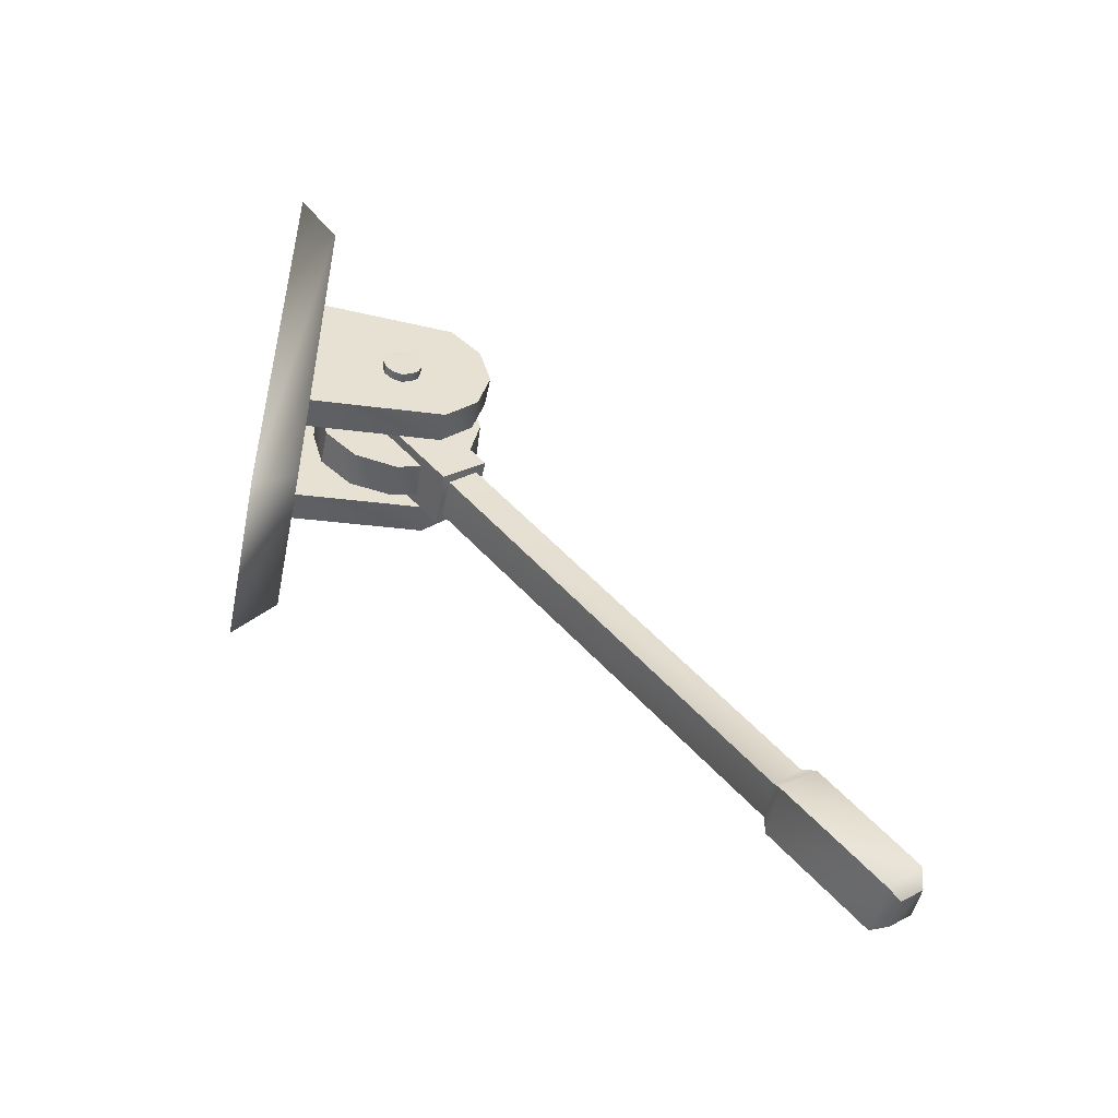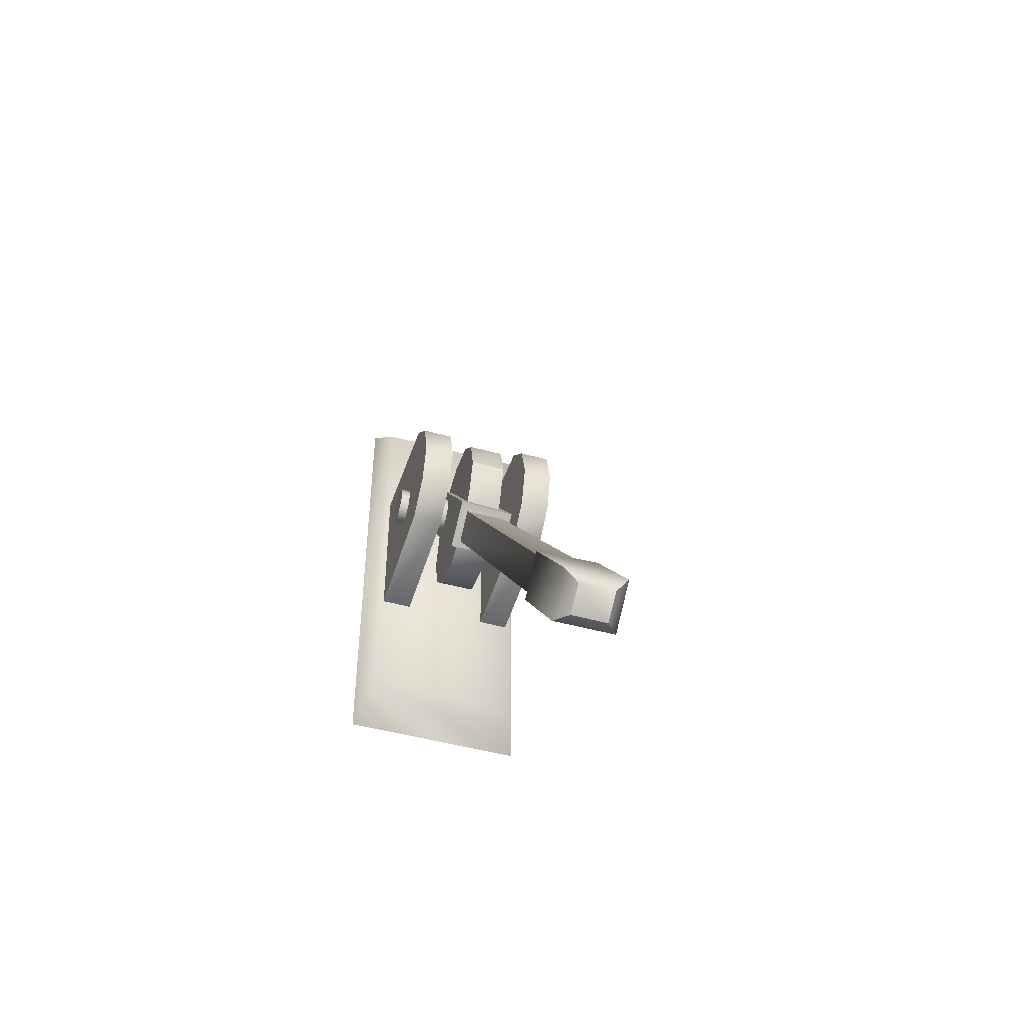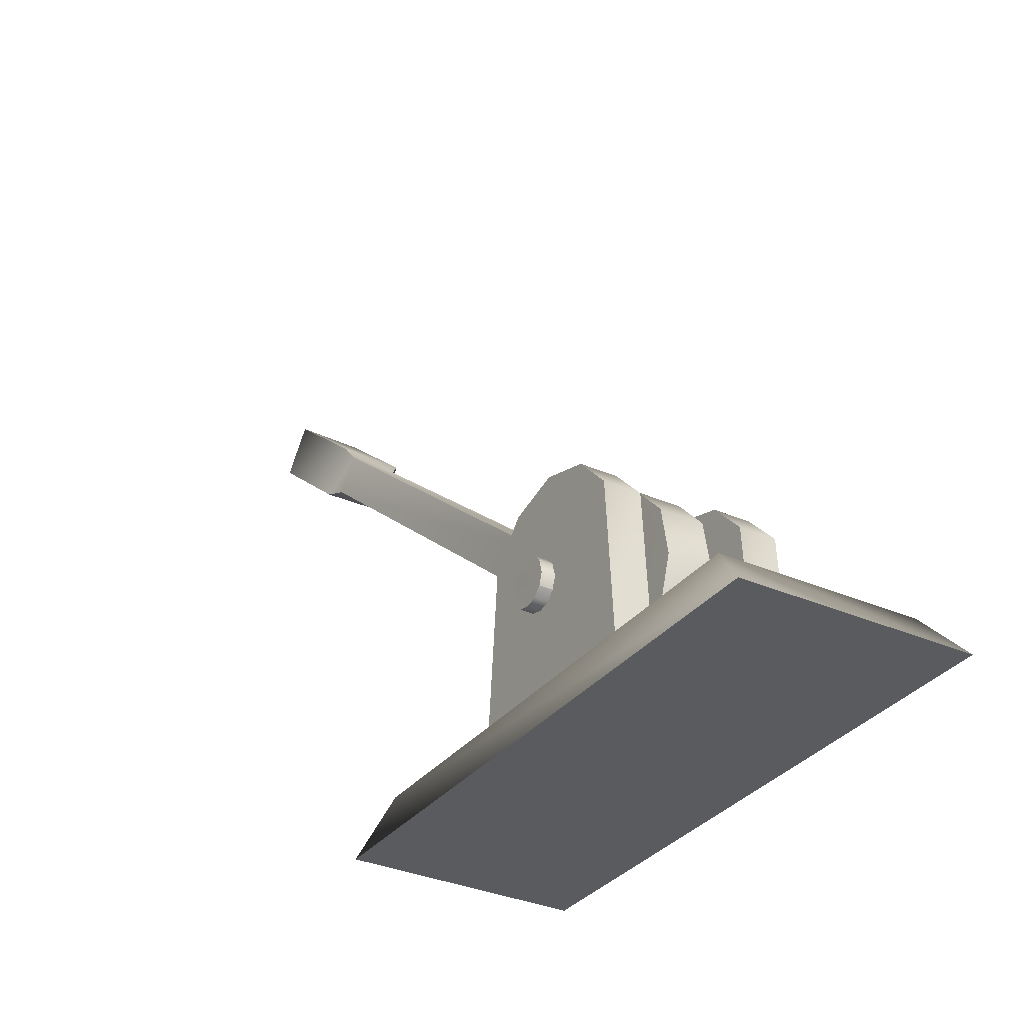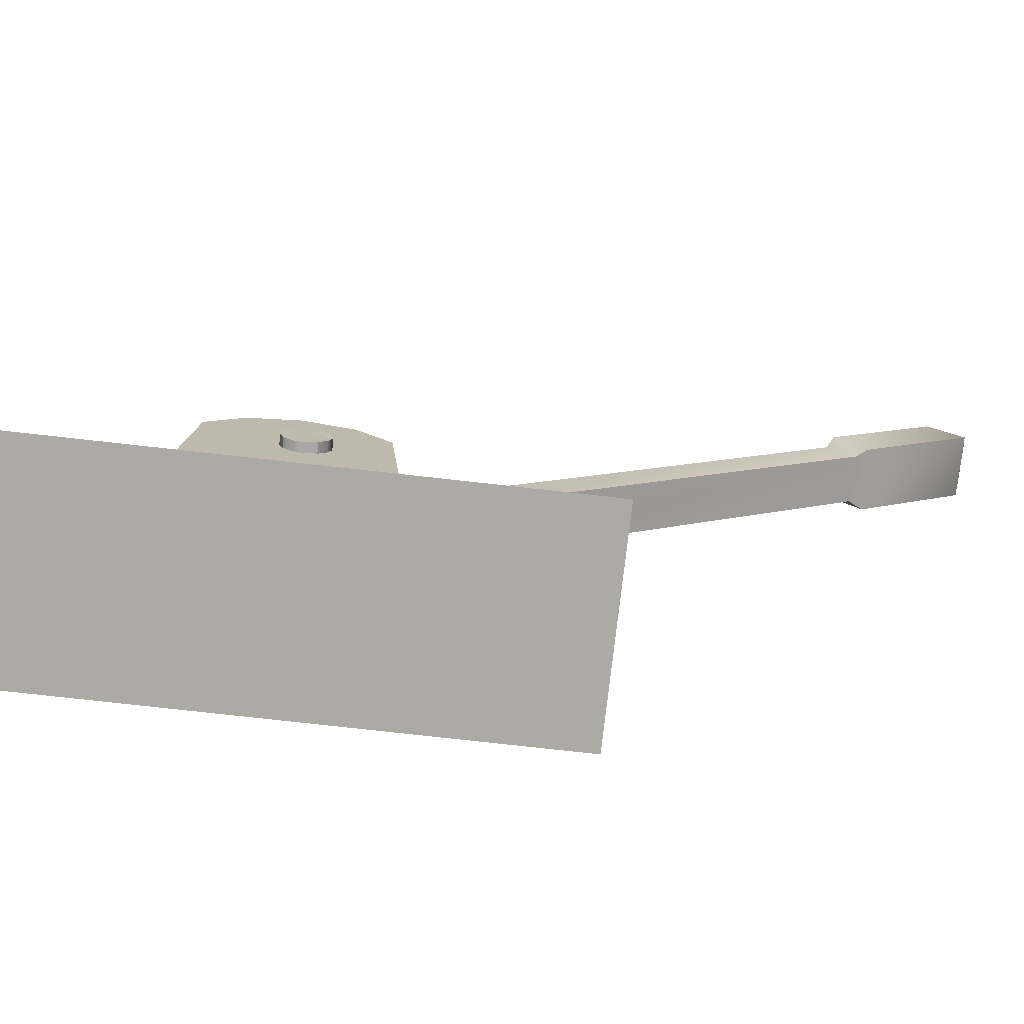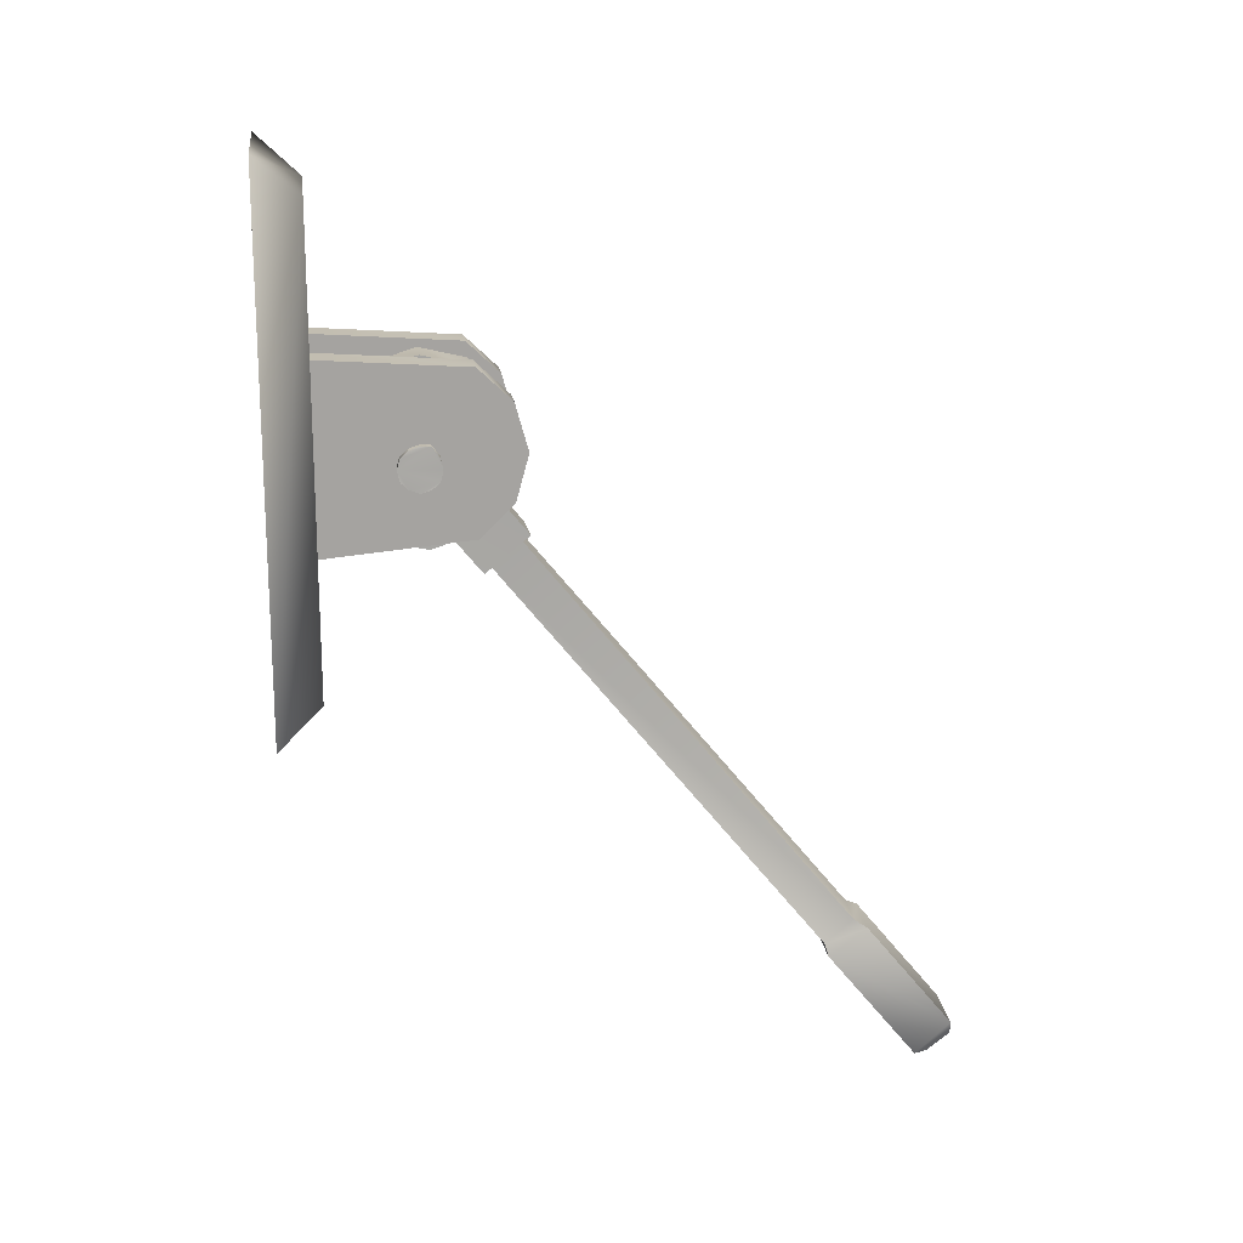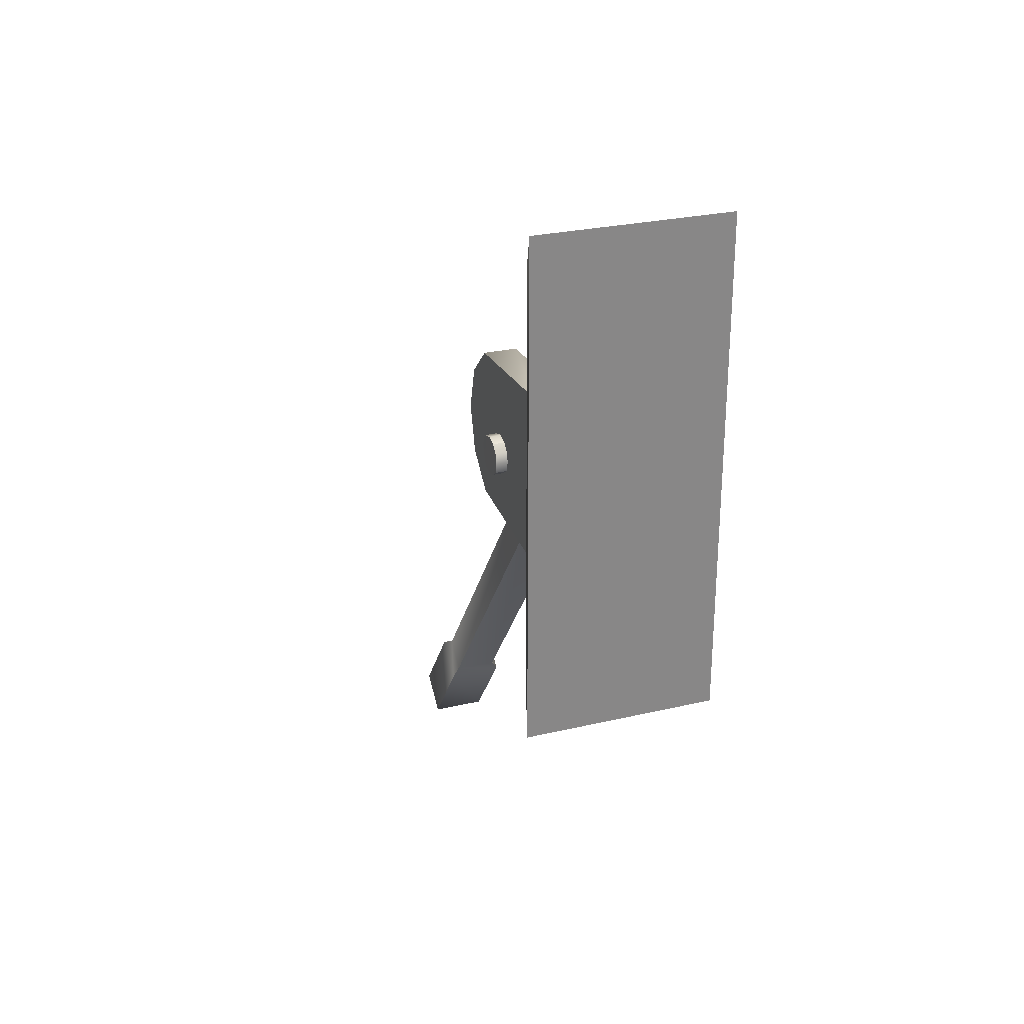
<metadata>
{"format":"obj","ext":"obj","renderer":"f3d","projection":"perspective","resolution":1024,"background":"white","views":[{"elev":-49.8,"azim":78.3,"up":"+Z"},{"elev":-46.7,"azim":162.5,"up":"+Z"},{"elev":-32.2,"azim":-31.6,"up":"+Y"},{"elev":-75.9,"azim":83.6,"up":"+Y"},{"elev":17.3,"azim":82.1,"up":"+Z"},{"elev":27.4,"azim":-19.8,"up":"+Z"}]}
</metadata>
<code>
v 4.546 9.451 2.568
v 4.546 7.61 4.329
v 4.546 7.61 -4.281
v 4.546 -0.7476 4.916
v 4.546 -0.7476 -5.063
v 4.546 9.451 -2.52
v 4.546 10.16 0.02424
v 2.657 9.451 2.568
v 2.657 10.16 0.02424
v 2.657 9.451 -2.52
v 2.657 7.61 -4.281
v 2.657 7.61 4.329
v 2.657 -0.7476 -5.063
v 2.657 -0.7476 4.916
v -2.569 9.451 2.568
v -2.569 7.61 4.329
v -2.569 7.61 -4.281
v -2.569 -0.7476 4.916
v -2.569 -0.7476 -5.063
v -2.569 9.451 -2.52
v -2.569 10.16 0.02424
v -4.414 9.451 2.568
v -4.414 10.16 0.02424
v -4.414 9.451 -2.52
v -4.414 7.61 -4.281
v -4.414 7.61 4.329
v -4.414 -0.7476 -5.063
v -4.414 -0.7476 4.916
v 5.073 4.21 -1.541
v 5.029 3.644 -0.5628
v 5.073 3.785 -1.15
v 5.117 5.768 -1.15
v 5.073 5.91 -0.5628
v 5.073 4.777 -1.737
v 5.117 5.344 -1.541
v -5.029 5.627 -1.737
v -5.029 5.06 -1.933
v -5.029 4.494 -1.737
v -5.073 3.927 -0.1714
v -5.073 5.627 0.2199
v -5.073 3.927 -1.345
v -5.073 3.785 -0.7585
v -5.029 6.052 -0.1714
v -5.029 6.052 -1.345
v -5.029 6.193 -0.7585
v -5.073 4.352 0.2199
v -5.073 4.919 0.4156
v 5.073 5.344 0.6113
v 5.029 3.785 0.02424
v 5.029 4.777 0.6113
v 5.029 4.21 0.4156
v 5.073 5.768 0.02424
v 1.164 2.794 -5.063
v 0.9882 0.244 -0.7585
v 1.076 0.9523 -3.302
v 1.252 9.593 -2.911
v 1.208 10.16 -0.3671
v 1.208 5.344 -5.65
v 1.252 7.752 -4.868
v -0.9443 9.593 -3.107
v -0.9443 7.893 -4.868
v -0.9443 5.344 -5.65
v -1.032 9.451 1.981
v -0.9443 10.3 -0.5628
v -1.208 0.8106 1.785
v -1.208 5.06 4.329
v -1.12 0.9523 -3.302
v -1.164 0.244 -0.7585
v -1.12 7.61 3.742
v -1.208 2.652 3.546
v 0.9882 5.06 4.329
v 0.9443 0.8106 1.785
v 0.9443 2.51 3.742
v 1.164 9.451 1.981
v 1.076 7.61 3.742
v 4.546 10.16 0.02424
v 2.657 10.16 0.02424
v 2.657 9.451 2.568
v 4.546 9.451 2.568
v 2.657 7.61 4.329
v 4.546 7.61 4.329
v 2.657 -0.7476 4.916
v 4.546 9.451 -2.52
v 2.657 9.451 -2.52
v 4.546 7.61 -4.281
v 2.657 7.61 -4.281
v 4.546 -0.7476 -5.063
v 2.657 -0.7476 -5.063
v 2.657 -0.7476 -5.063
v 4.546 -0.7476 -5.063
v 4.546 -0.7476 4.916
v -2.569 10.16 0.02424
v -4.414 10.16 0.02424
v -4.414 9.451 2.568
v -2.569 9.451 2.568
v -4.414 7.61 4.329
v -2.569 7.61 4.329
v -4.414 -0.7476 4.916
v -2.569 9.451 -2.52
v -4.414 9.451 -2.52
v -2.569 7.61 -4.281
v -4.414 7.61 -4.281
v -2.569 -0.7476 -5.063
v -4.414 -0.7476 -5.063
v -4.414 -0.7476 -5.063
v -2.569 -0.7476 -5.063
v -2.569 -0.7476 4.916
v -5.6 -2.731 -14.65
v -4.809 -0.3226 -12.5
v 4.809 -0.3226 -12.5
v 5.6 -2.731 -14.65
v 4.809 -0.3226 12.55
v 5.6 -2.731 14.7
v -4.809 -0.3226 12.55
v -5.6 -2.731 14.7
v -5.6 -2.731 14.7
v -5.6 -2.731 -14.65
v 5.6 -2.731 -14.65
v 5.073 4.777 -1.737
v -5.029 5.06 -1.933
v -5.029 5.627 -1.737
v 5.117 5.344 -1.541
v -5.029 6.052 -1.345
v 5.117 5.768 -1.15
v -5.029 6.193 -0.7585
v 5.029 3.785 0.02424
v -5.073 3.927 -0.1714
v -5.073 3.785 -0.7585
v 5.073 5.91 -0.5628
v -5.029 6.193 -0.7585
v -5.029 6.052 -0.1714
v 5.073 5.768 0.02424
v -5.073 5.627 0.2199
v 5.073 5.344 0.6113
v -5.073 4.919 0.4156
v 5.029 4.777 0.6113
v -5.073 4.352 0.2199
v 5.073 3.785 -1.15
v -5.073 3.927 -1.345
v -5.029 4.494 -1.737
v 5.029 4.21 0.4156
v -5.073 4.352 0.2199
v 5.029 3.644 -0.5628
v -5.073 3.927 -1.345
v 5.073 4.21 -1.541
v -1.823 2.227 0.4156
v -1.515 8.177 -6.824
v 1.955 8.035 -6.824
v 1.647 2.085 0.4156
v 1.955 8.035 -6.824
v 1.955 10.44 -4.868
v 1.691 4.494 2.372
v 1.955 10.44 -4.868
v -1.515 10.44 -5.063
v -1.823 4.494 2.177
v -1.515 10.44 -5.063
v -1.515 8.177 -6.824
v 0.4173 32.12 -35.2
v 0.4173 33.39 -34.22
v 2.35 33.39 -34.22
v -1.823 4.494 2.177
v -1.823 2.227 0.4156
v 1.647 2.085 0.4156
v -1.515 8.177 -6.824
v -1.032 8.46 -6.629
v 1.471 8.46 -6.629
v 1.955 8.035 -6.824
v 1.471 10.02 -5.259
v 1.955 10.44 -4.868
v -1.032 10.02 -5.259
v -1.515 10.44 -5.063
v -1.032 8.46 -6.629
v -0.1537 26.31 -28.35
v 2.35 26.17 -28.35
v 1.471 8.46 -6.629
v 2.35 26.17 -28.35
v 2.35 27.72 -26.98
v 1.471 10.02 -5.259
v 2.35 27.72 -26.98
v -0.1537 27.87 -26.98
v -1.032 10.02 -5.259
v -0.1537 27.87 -26.98
v -0.1537 26.31 -28.35
v -0.549 26.45 -29.13
v 2.745 26.31 -28.94
v 2.745 26.31 -28.94
v 2.789 28.43 -27.37
v 2.789 28.43 -27.37
v -0.5051 28.57 -27.37
v -0.5051 28.57 -27.37
v -0.549 26.45 -29.13
v -0.2855 31.27 -35
v 3.009 31.27 -35
v 3.009 31.27 -35
v 3.009 33.25 -33.24
v 3.009 33.25 -33.24
v -0.2855 33.39 -33.24
v -0.2855 33.39 -33.24
v -0.2855 31.27 -35
v 0.4173 32.12 -35.2
v 2.35 32.12 -35.2
v 2.35 32.12 -35.2
v 2.35 33.39 -34.22
v 0.4173 33.39 -34.22
v 0.4173 32.12 -35.2
v 1.208 5.344 -5.65
v -0.9443 5.344 -5.65
v -0.9443 7.893 -4.868
v 1.252 7.752 -4.868
v -0.9443 9.593 -3.107
v 1.252 9.593 -2.911
v -0.9443 10.3 -0.5628
v 0.9443 0.8106 1.785
v -1.208 0.8106 1.785
v -1.164 0.244 -0.7585
v 1.208 10.16 -0.3671
v -0.9443 10.3 -0.5628
v -1.032 9.451 1.981
v 1.164 9.451 1.981
v -1.12 7.61 3.742
v 1.076 7.61 3.742
v -1.208 5.06 4.329
v 0.9882 5.06 4.329
v -1.208 2.652 3.546
v 1.076 0.9523 -3.302
v -1.12 0.9523 -3.302
v -1.032 2.794 -5.063
v 0.9443 2.51 3.742
v -1.208 2.652 3.546
v 0.9882 0.244 -0.7585
v -1.12 0.9523 -3.302
v 1.164 2.794 -5.063
v -1.032 2.794 -5.063
v 4.546 -0.7476 4.916
v 2.657 -0.7476 4.916
v -2.569 -0.7476 4.916
v -4.414 -0.7476 4.916
v 5.6 -2.731 14.7
v 5.073 5.91 -0.5628
v 5.029 4.21 0.4156
v 5.073 3.785 -1.15
v 1.647 2.085 0.4156
v 1.691 4.494 2.372
v -1.823 4.494 2.177
v -1.823 2.227 0.4156
v 2.35 32.12 -35.2
v 1.691 4.494 2.372
v 1.471 8.46 -6.629
v 1.471 10.02 -5.259
v -1.032 10.02 -5.259
v -1.032 8.46 -6.629
v 1.208 10.16 -0.3671
v 0.9443 2.51 3.742
v 1.076 0.9523 -3.302
o Group
g Group
f 2 3 1
f 5 3 4
f 7 1 6
f 9 10 8
f 12 8 11
f 13 14 11
f 16 17 15
f 19 17 18
f 21 15 20
f 23 24 22
f 26 22 25
f 27 28 25
f 30 31 29
f 33 30 32
f 35 32 34
f 37 38 36
f 40 36 39
f 42 39 41
f 44 36 43
f 45 44 43
f 47 40 46
f 49 30 48
f 50 51 48
f 52 48 33
f 54 55 53
f 57 54 56
f 59 56 58
f 61 62 60
f 64 60 63
f 66 63 65
f 68 65 67
f 69 63 66
f 70 66 65
f 72 54 71
f 73 72 71
f 74 75 57
f 77 78 76
f 78 80 79
f 80 82 81
f 84 77 83
f 86 84 85
f 88 86 87
f 90 91 89
f 93 94 92
f 94 96 95
f 96 98 97
f 100 93 99
f 102 100 101
f 104 102 103
f 106 107 105
f 109 110 108
f 110 112 111
f 112 114 113
f 114 109 115
f 114 112 109
f 117 118 116
f 120 121 119
f 121 123 122
f 123 125 124
f 127 128 126
f 130 131 129
f 131 133 132
f 133 135 134
f 135 137 136
f 139 140 138
f 142 127 141
f 128 144 143
f 140 120 145
f 147 148 146
f 150 151 149
f 153 154 152
f 156 157 155
f 159 160 158
f 162 163 161
f 165 166 164
f 166 168 167
f 168 170 169
f 170 165 171
f 173 174 172
f 176 177 175
f 179 180 178
f 182 183 181
f 184 185 173
f 186 187 176
f 188 189 179
f 190 191 182
f 192 193 184
f 194 195 186
f 196 197 188
f 198 199 190
f 200 201 192
f 202 203 194
f 160 159 196
f 204 205 198
f 207 208 206
f 208 210 209
f 210 212 211
f 214 215 213
f 217 218 216
f 218 220 219
f 220 222 221
f 222 224 223
f 226 227 225
f 229 214 228
f 215 231 230
f 227 207 232
f 3 6 1
f 3 2 4
f 8 10 11
f 14 12 11
f 17 20 15
f 17 16 18
f 22 24 25
f 28 26 25
f 30 29 32
f 32 29 34
f 36 38 39
f 39 38 41
f 36 40 43
f 40 39 46
f 30 33 48
f 51 49 48
f 54 53 56
f 56 53 58
f 62 233 60
f 60 233 63
f 63 233 65
f 65 233 67
f 54 57 71
f 75 71 57
f 78 79 76
f 80 81 79
f 82 234 81
f 77 76 83
f 84 83 85
f 86 85 87
f 91 235 89
f 94 95 92
f 96 97 95
f 98 236 97
f 93 92 99
f 100 99 101
f 102 101 103
f 107 237 105
f 110 111 108
f 112 113 111
f 114 115 113
f 109 108 115
f 112 110 109
f 118 238 116
f 121 122 119
f 123 124 122
f 125 239 124
f 128 143 126
f 131 132 129
f 133 134 132
f 135 136 134
f 137 240 136
f 140 145 138
f 127 126 141
f 144 241 143
f 120 119 145
f 148 242 146
f 151 243 149
f 154 244 152
f 157 245 155
f 160 246 158
f 163 247 161
f 166 167 164
f 168 169 167
f 170 171 169
f 165 164 171
f 174 248 172
f 177 249 175
f 180 250 178
f 183 251 181
f 185 174 173
f 187 177 176
f 189 180 179
f 191 183 182
f 193 185 184
f 195 187 186
f 197 189 188
f 199 191 190
f 201 193 192
f 203 195 194
f 159 197 196
f 205 199 198
f 208 209 206
f 210 211 209
f 212 252 211
f 215 230 213
f 218 219 216
f 220 221 219
f 222 223 221
f 224 253 223
f 227 232 225
f 214 213 228
f 231 254 230
f 207 206 232

</code>
